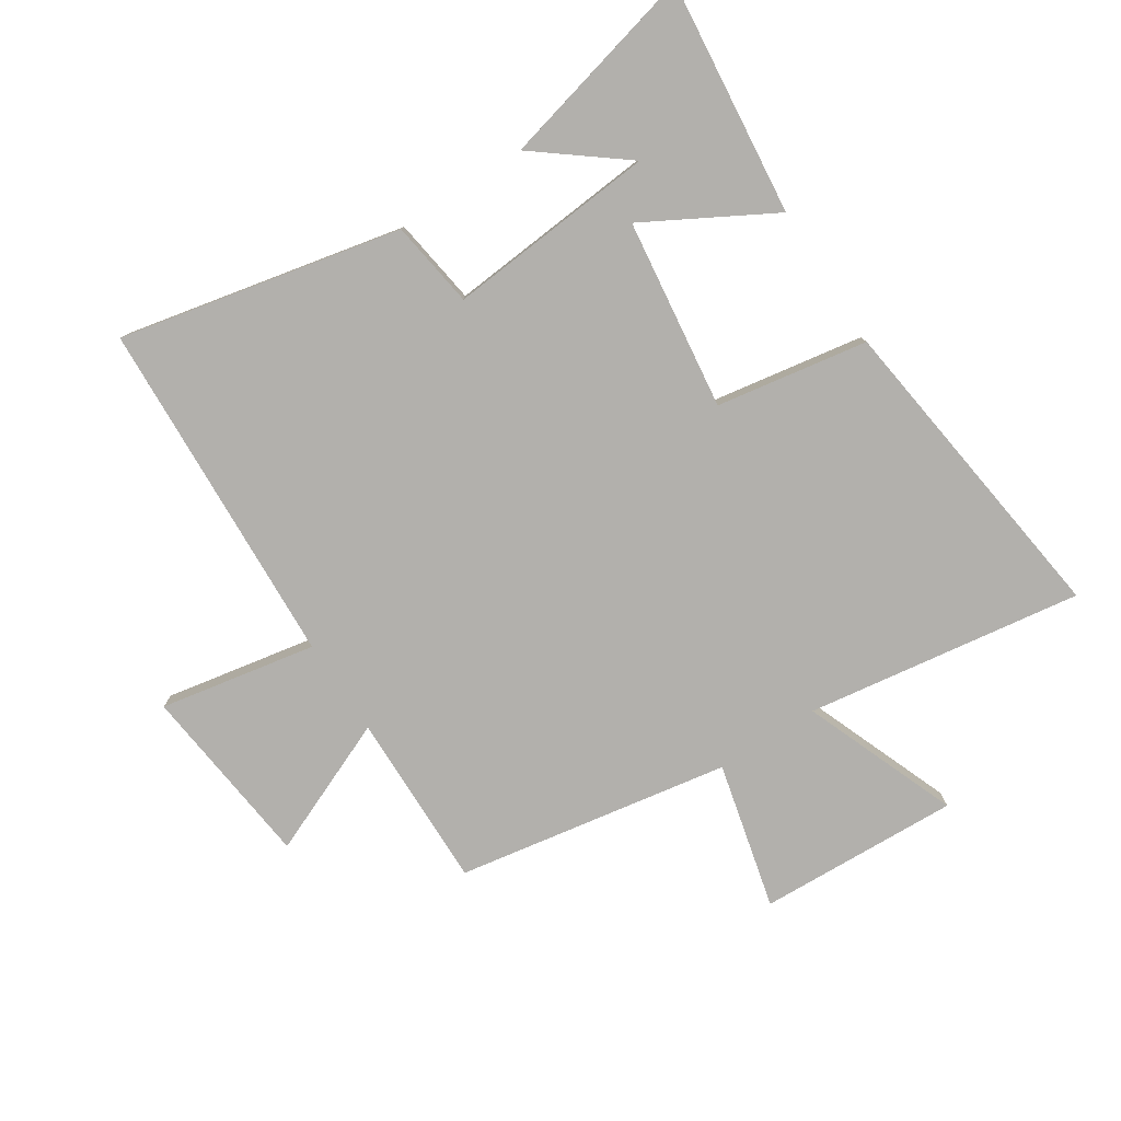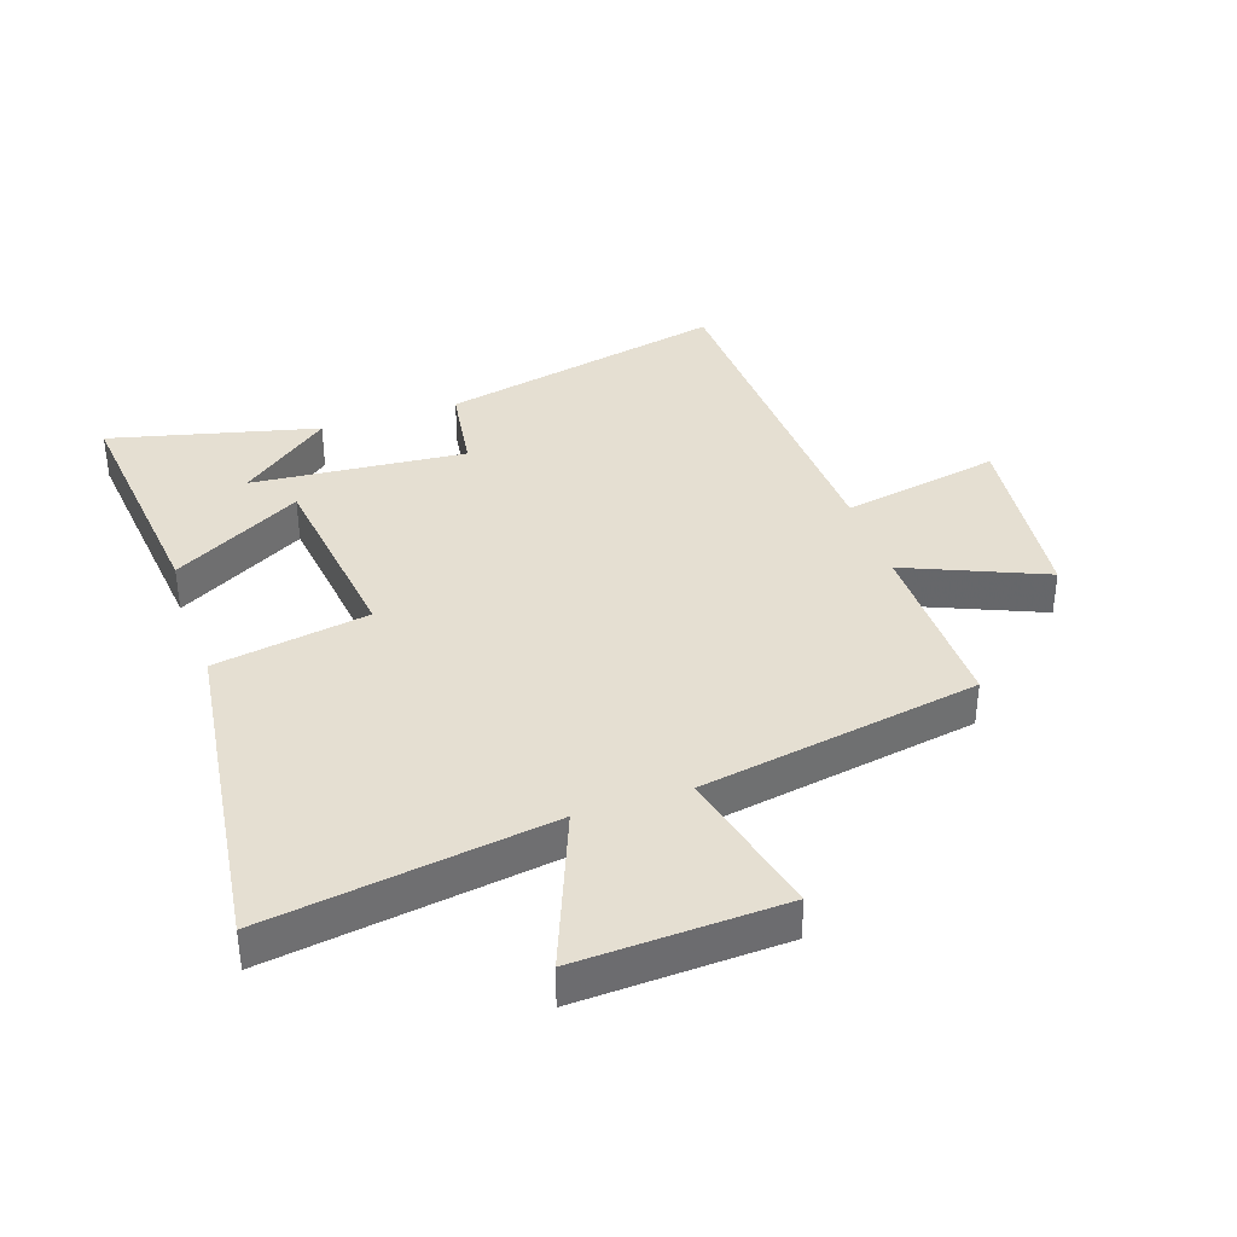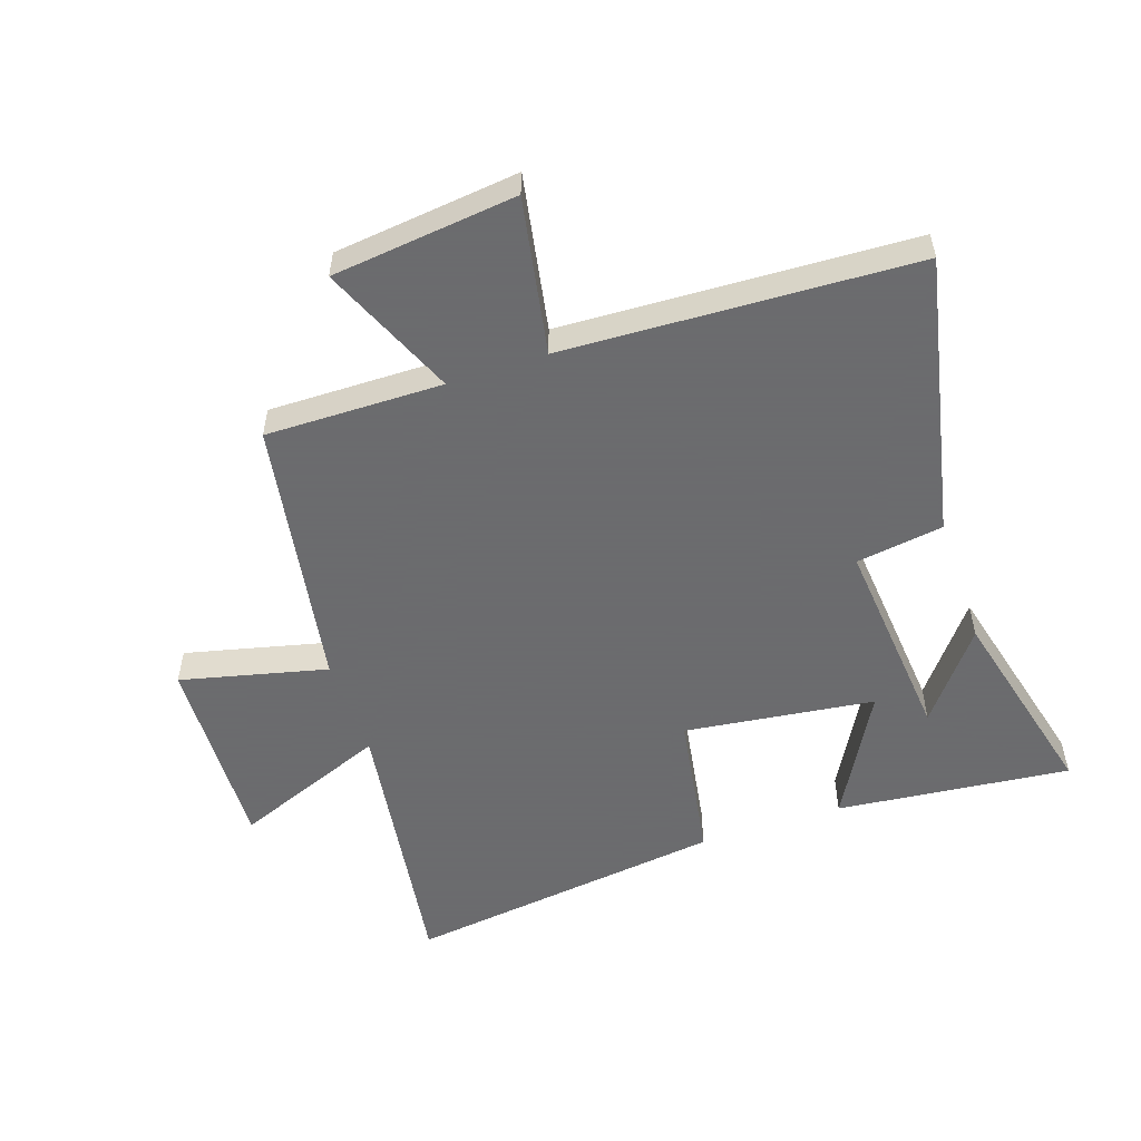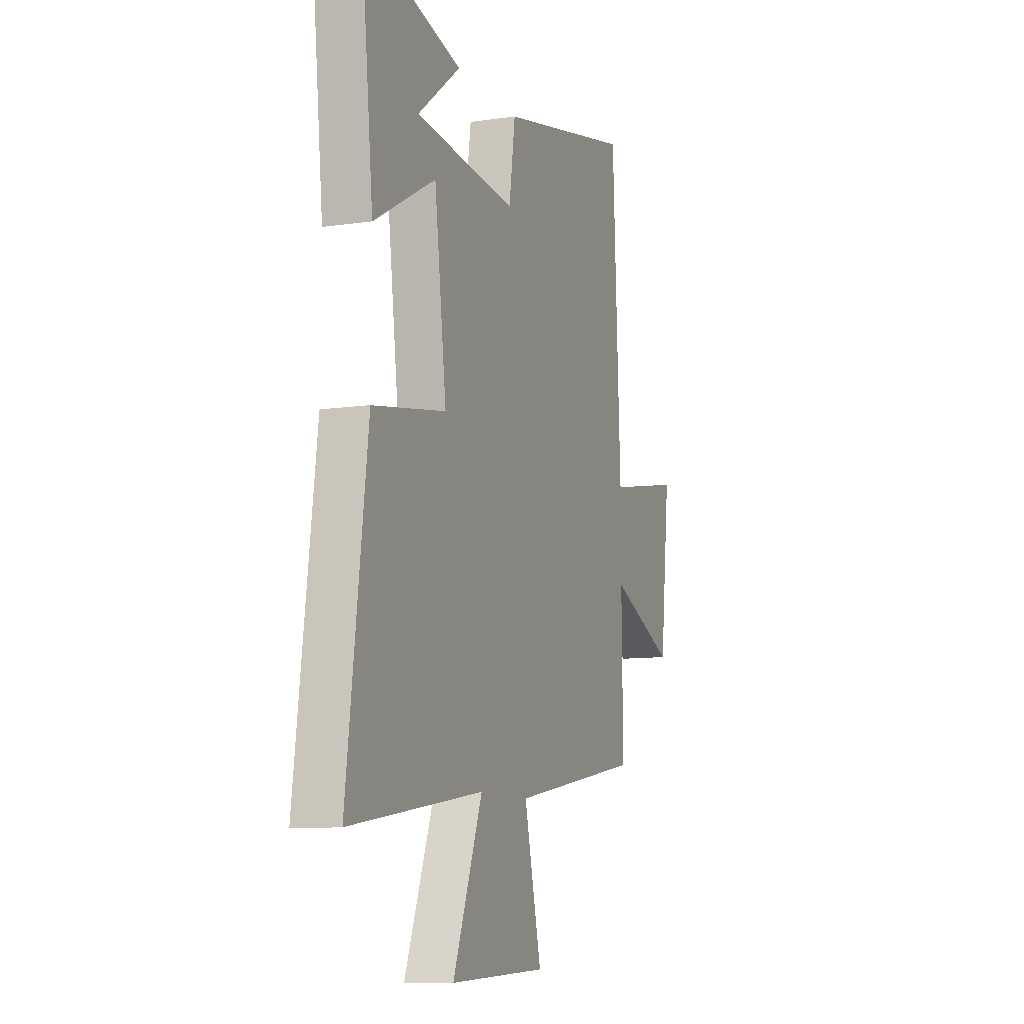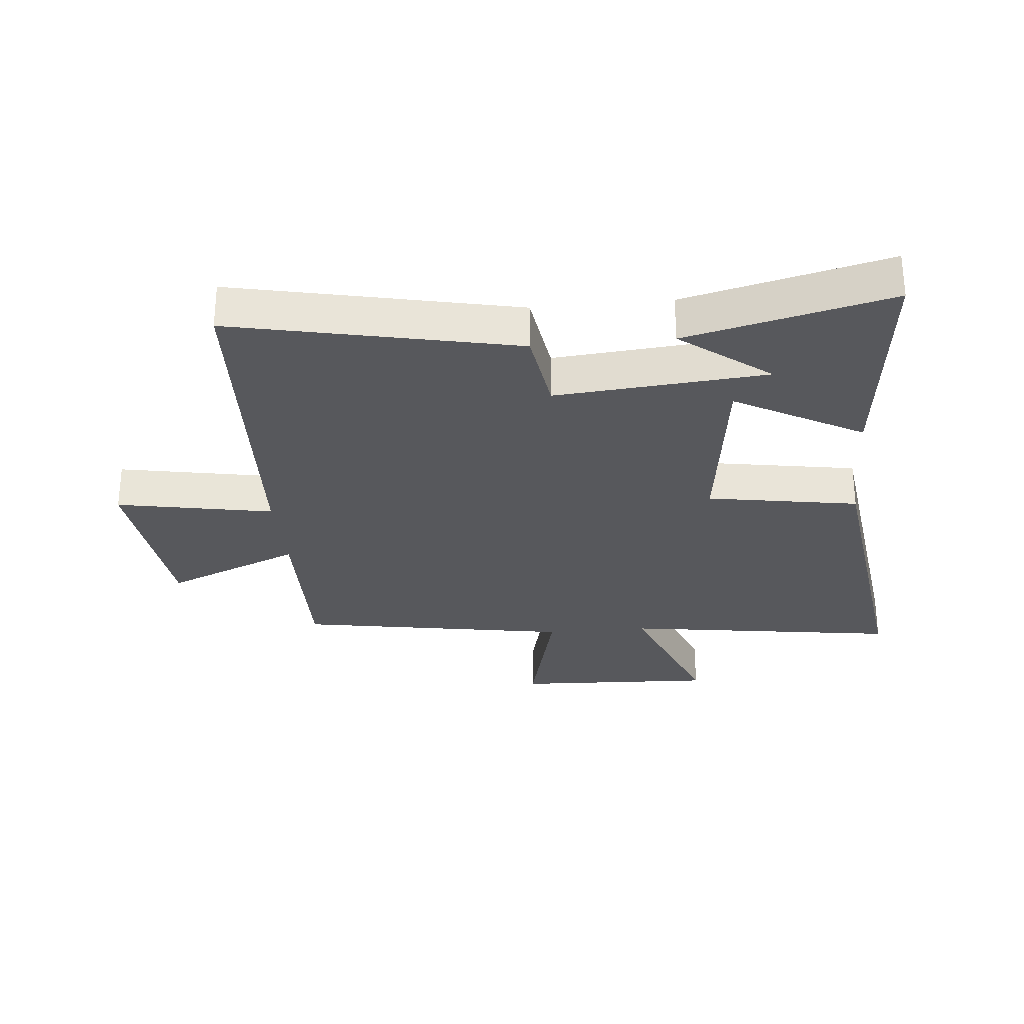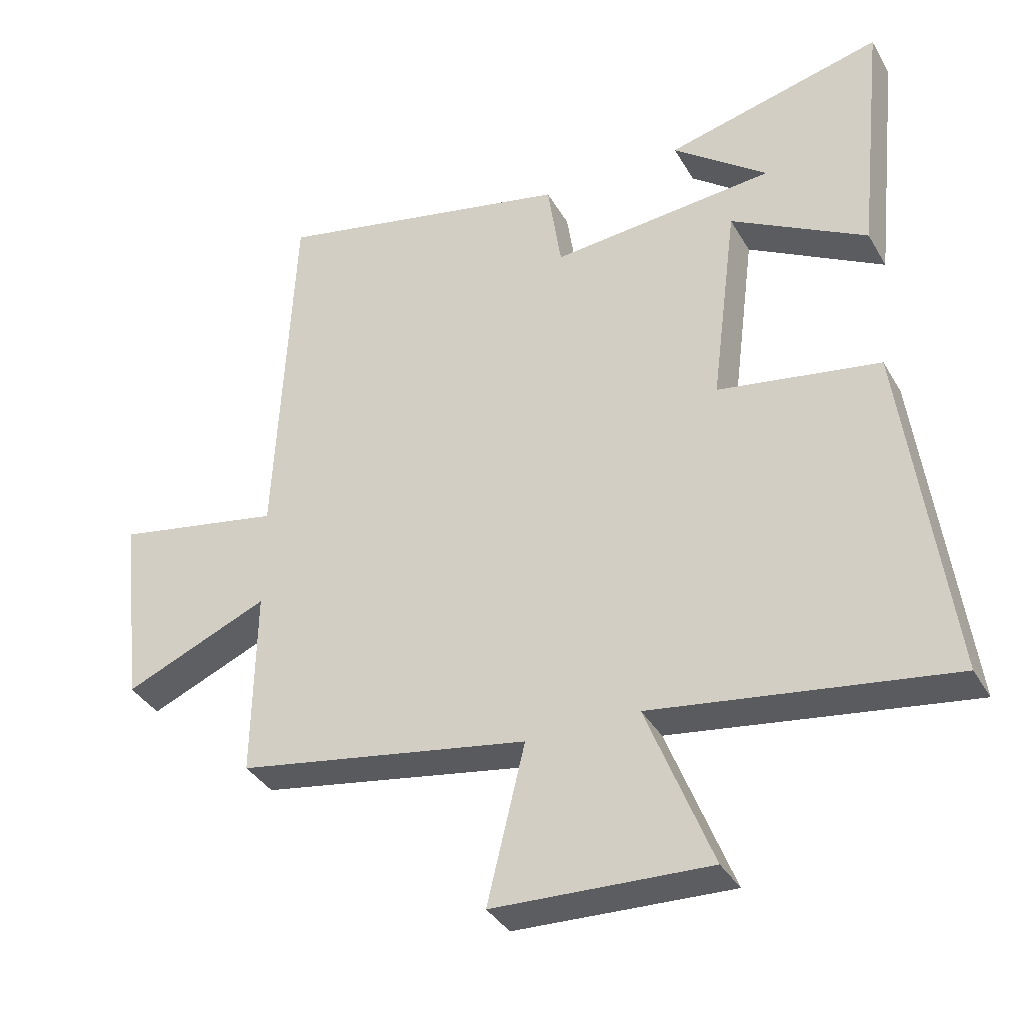
<metadata>
{"format":"obj","ext":"obj","renderer":"f3d","projection":"perspective","resolution":1024,"background":"white","views":[{"elev":-78.7,"azim":33.0,"up":"+Y"},{"elev":37.5,"azim":161.3,"up":"+Y"},{"elev":-53.5,"azim":-71.2,"up":"+Y"},{"elev":-9.8,"azim":110.7,"up":"+Z"},{"elev":-28.7,"azim":5.4,"up":"+Y"},{"elev":-36.5,"azim":26.7,"up":"+Z"}]}
</metadata>
<code>
v 0.569 0.07 -0.567
v 0.116 0.07 -0.5
v 0.216 0.07 -0.754
v -0.114 0.07 -0.74
v -0.056 0.07 -0.5
v -0.504 0.07 -0.423
v -0.5 0.07 -0.133
v -0.722 0.07 -0.227
v -0.756 0.07 0.075
v -0.5 0.07 0.027
v -0.473 0.07 0.599
v -0.012 0.07 0.5
v 0.009 0.07 0.357
v 0.353 0.07 0.387
v 0.208 0.07 0.5
v 0.541 0.07 0.582
v 0.5 0.07 0.198
v 0.292 0.07 0.314
v 0.252 0.07 0.002
v 0.5 0.07 -0.04
v 0.569 0 -0.567
v 0.116 0 -0.5
v 0.216 0 -0.754
v -0.114 0 -0.74
v -0.056 0 -0.5
v -0.504 0 -0.423
v -0.5 0 -0.133
v -0.722 0 -0.227
v -0.756 0 0.075
v -0.5 0 0.027
v -0.473 0 0.599
v -0.012 0 0.5
v 0.009 0 0.357
v 0.353 0 0.387
v 0.208 0 0.5
v 0.541 0 0.582
v 0.5 0 0.198
v 0.292 0 0.314
v 0.252 0 0.002
v 0.5 0 -0.04
f 19 20 1 2
f 18 19 2
f 16 17 18
f 14 15 16
f 14 16 18
f 13 14 18
f 10 11 12 13
f 10 13 18 2
f 7 8 9 10
f 5 6 7
f 5 7 10 2
f 2 3 4 5
f 22 21 40 39
f 22 39 38
f 38 37 36
f 36 35 34
f 38 36 34
f 38 34 33
f 33 32 31 30
f 22 38 33 30
f 30 29 28 27
f 27 26 25
f 22 30 27 25
f 25 24 23 22
f 1 21 22 2
f 2 22 23 3
f 3 23 24 4
f 4 24 25 5
f 5 25 26 6
f 6 26 27 7
f 7 27 28 8
f 8 28 29 9
f 9 29 30 10
f 10 30 31 11
f 11 31 32 12
f 12 32 33 13
f 13 33 34 14
f 14 34 35 15
f 15 35 36 16
f 16 36 37 17
f 17 37 38 18
f 18 38 39 19
f 19 39 40 20
f 20 40 21 1

</code>
